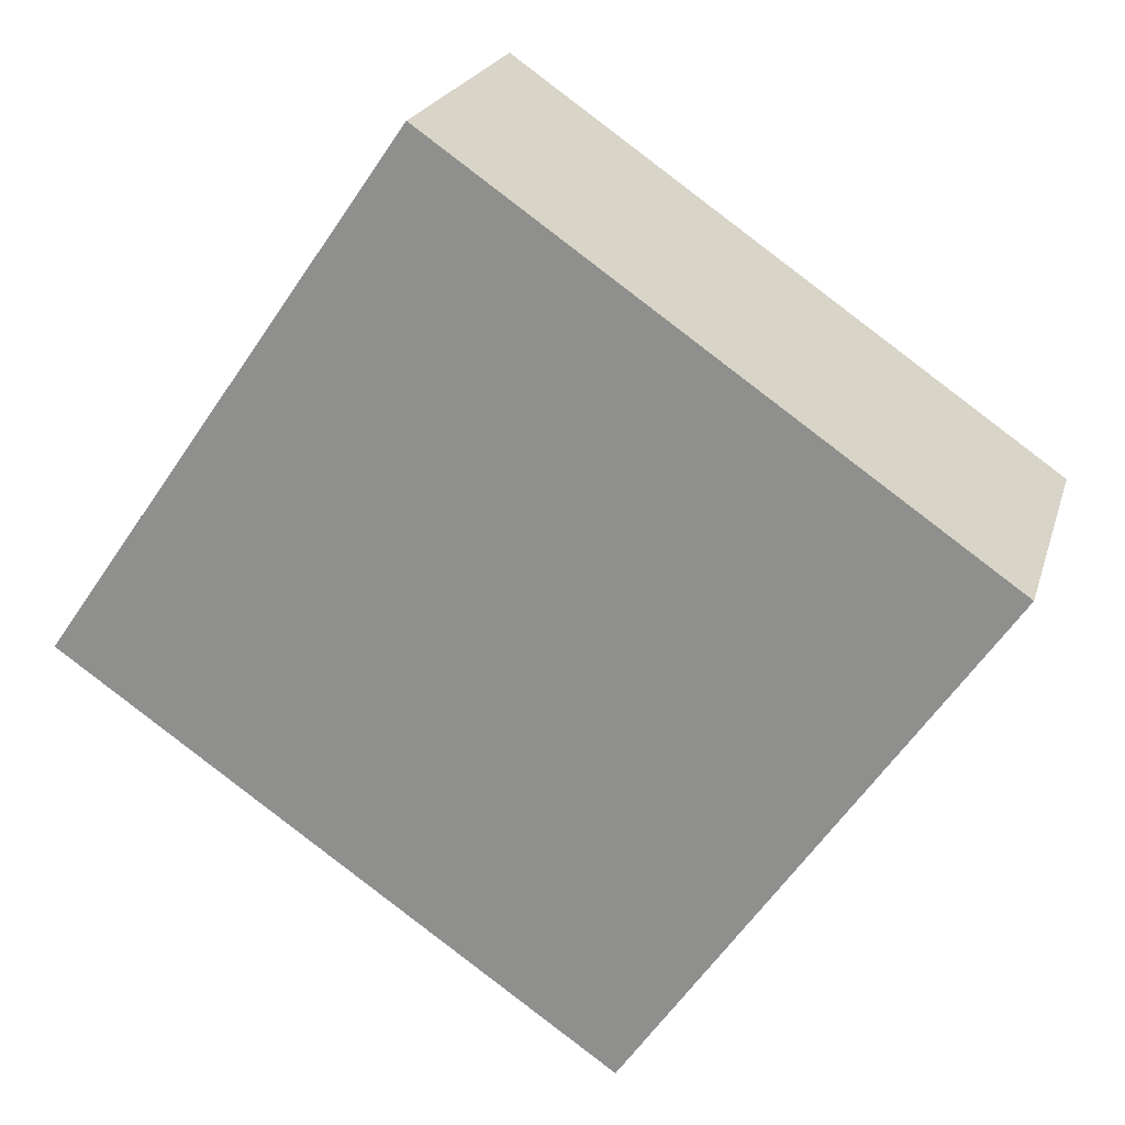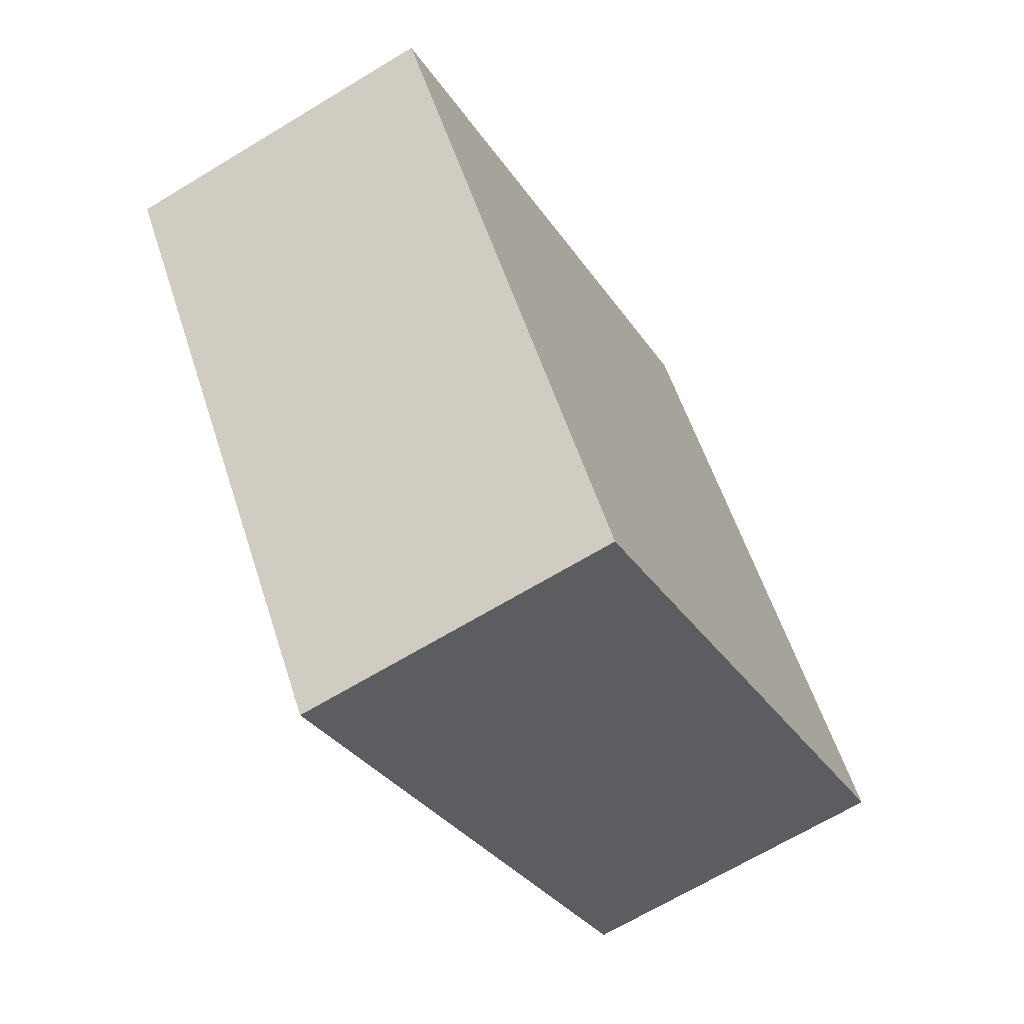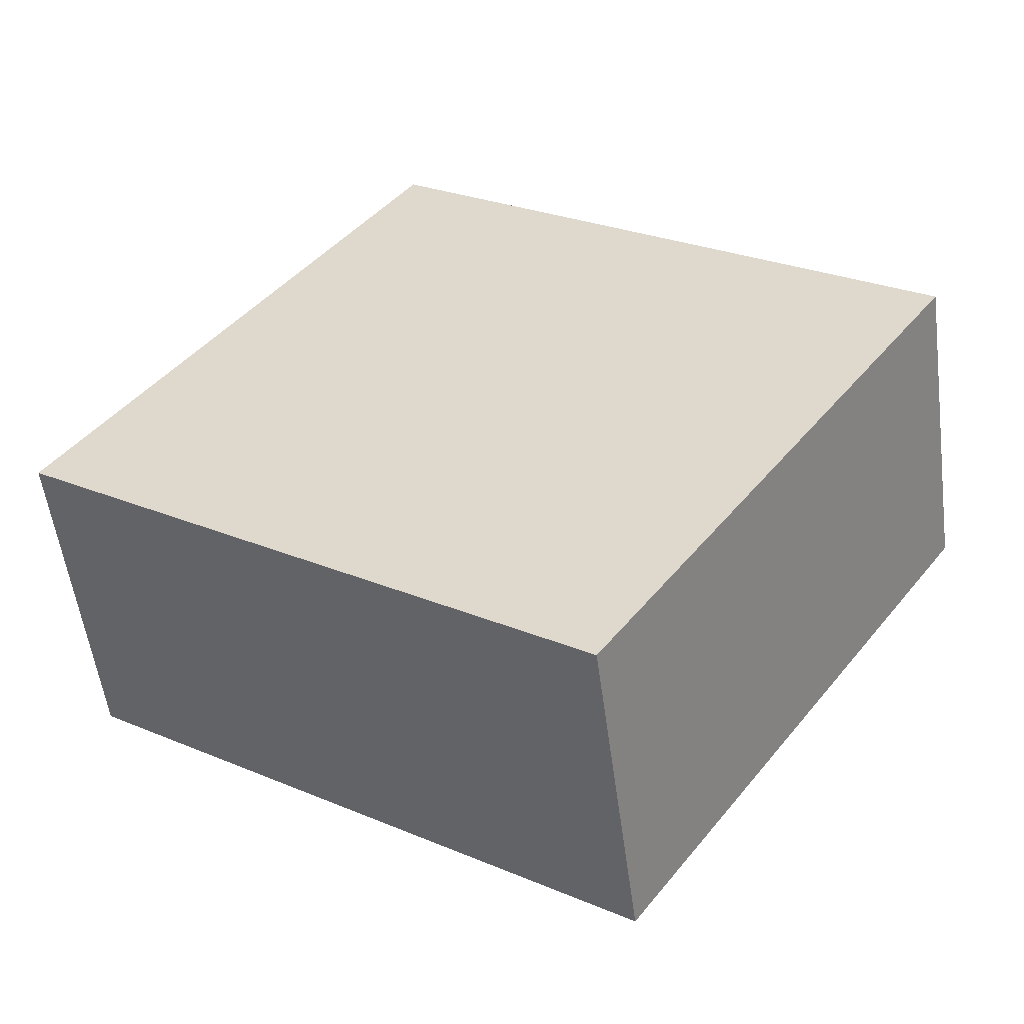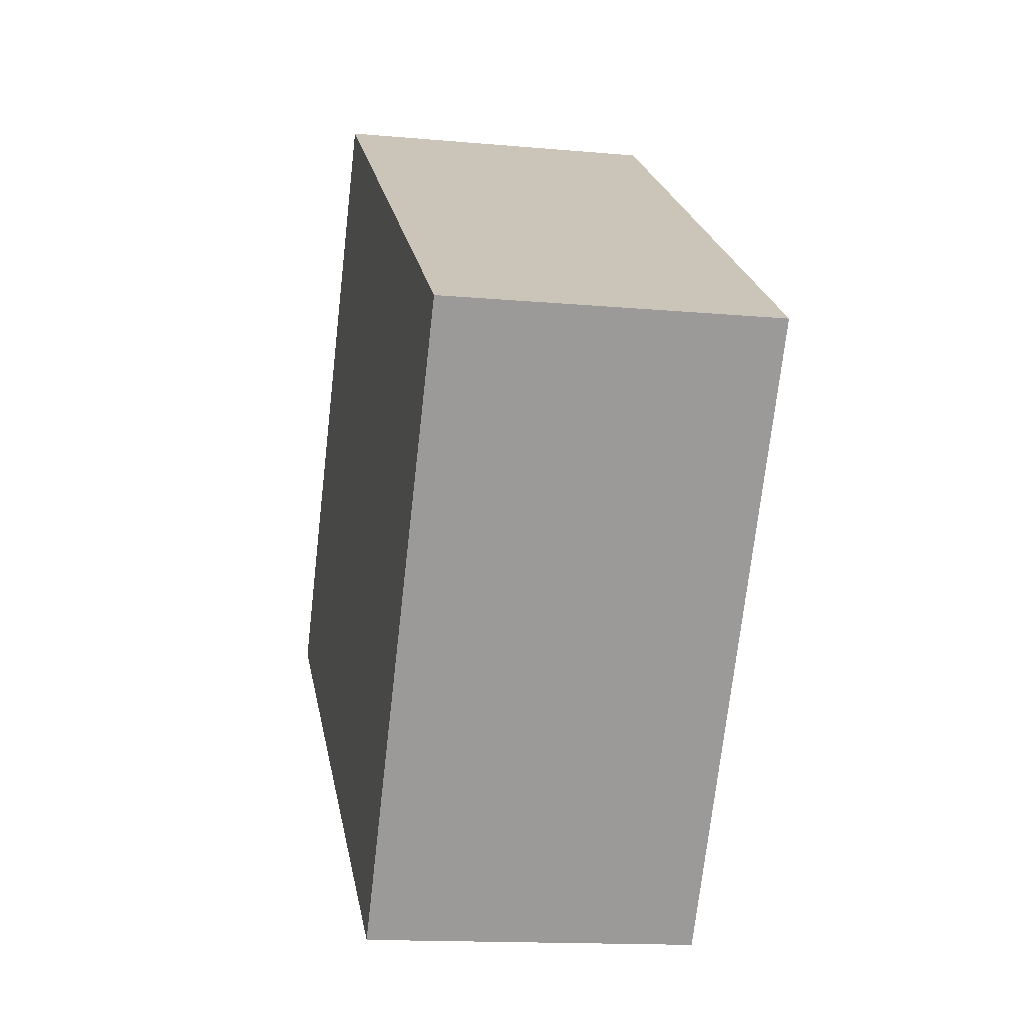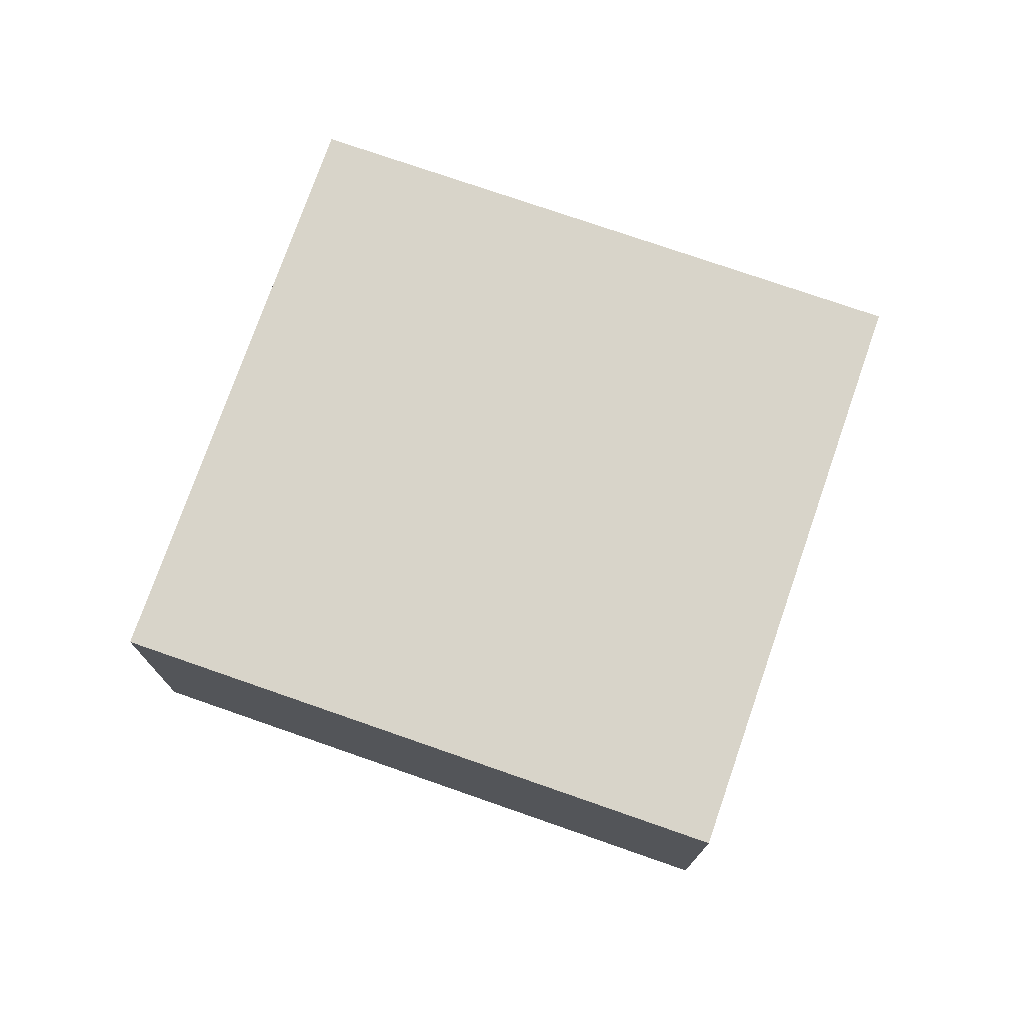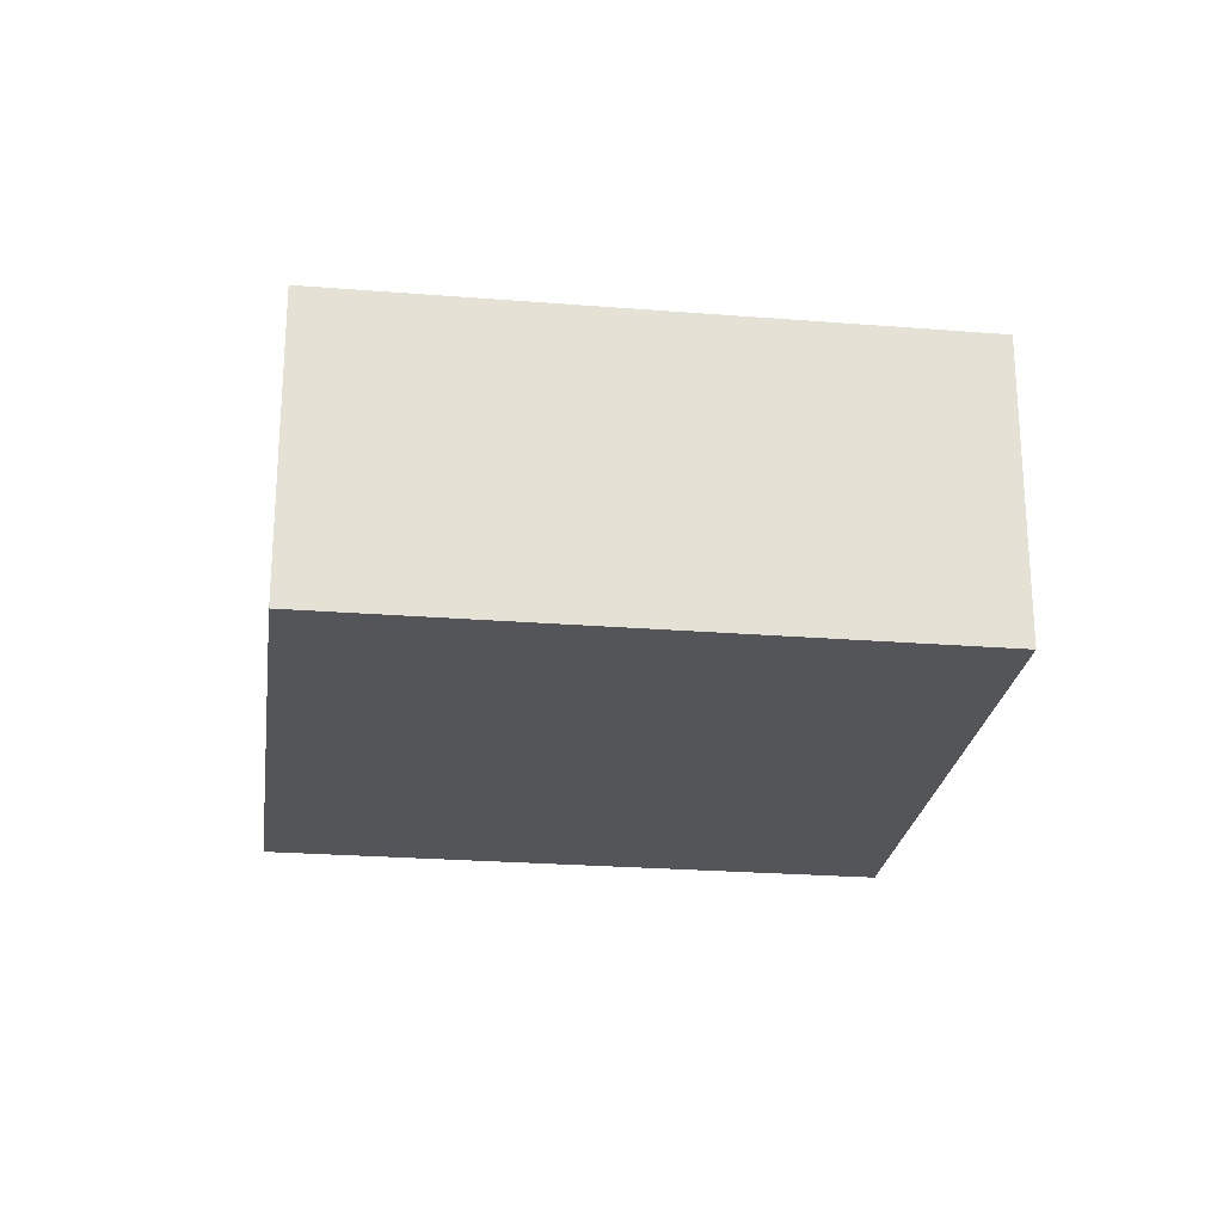
<metadata>
{"format":"obj","ext":"obj","renderer":"f3d","projection":"perspective","resolution":1024,"background":"white","views":[{"elev":21.3,"azim":-165.2,"up":"+Z"},{"elev":-67.1,"azim":-58.7,"up":"+Z"},{"elev":-54.6,"azim":-172.4,"up":"+Z"},{"elev":-14.4,"azim":-101.3,"up":"+Z"},{"elev":75.3,"azim":-15.5,"up":"+Y"},{"elev":-24.4,"azim":137.8,"up":"+Y"}]}
</metadata>
<code>
v  0 0.82 5.021e-17
v  2.34 0.82 -0.362
v  0.928 0.82 -1.34
v  1.412 0.82 0.978
v  2.34 2.217e-17 -0.362
v  0.928 8.205e-17 -1.34
v  0 0 0
v  1.412 -5.989e-17 0.978
g defaultobject
f 1 2 3
f 2 1 4
f 5 3 2
f 3 5 6
f 6 1 3
f 1 6 7
f 7 4 1
f 4 7 8
f 8 2 4
f 2 8 5
f 5 7 6
f 7 5 8

</code>
